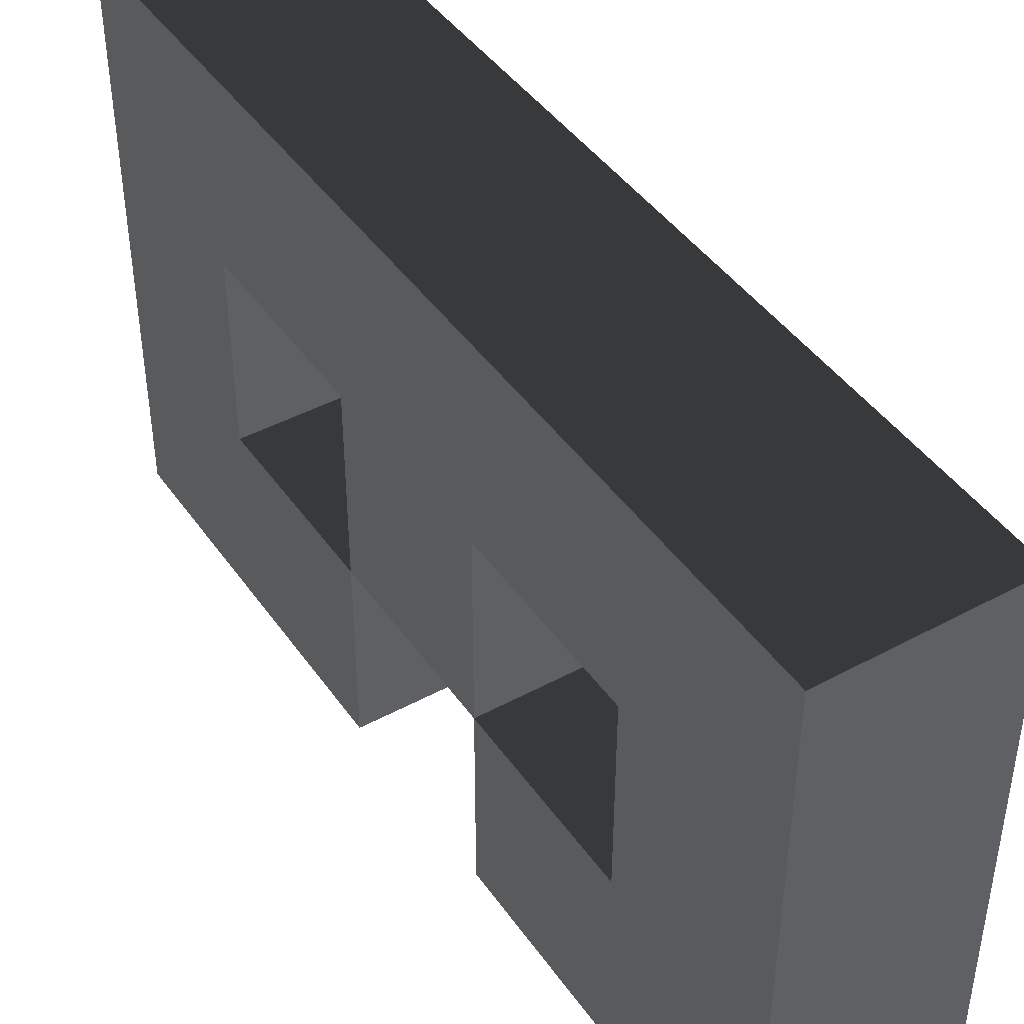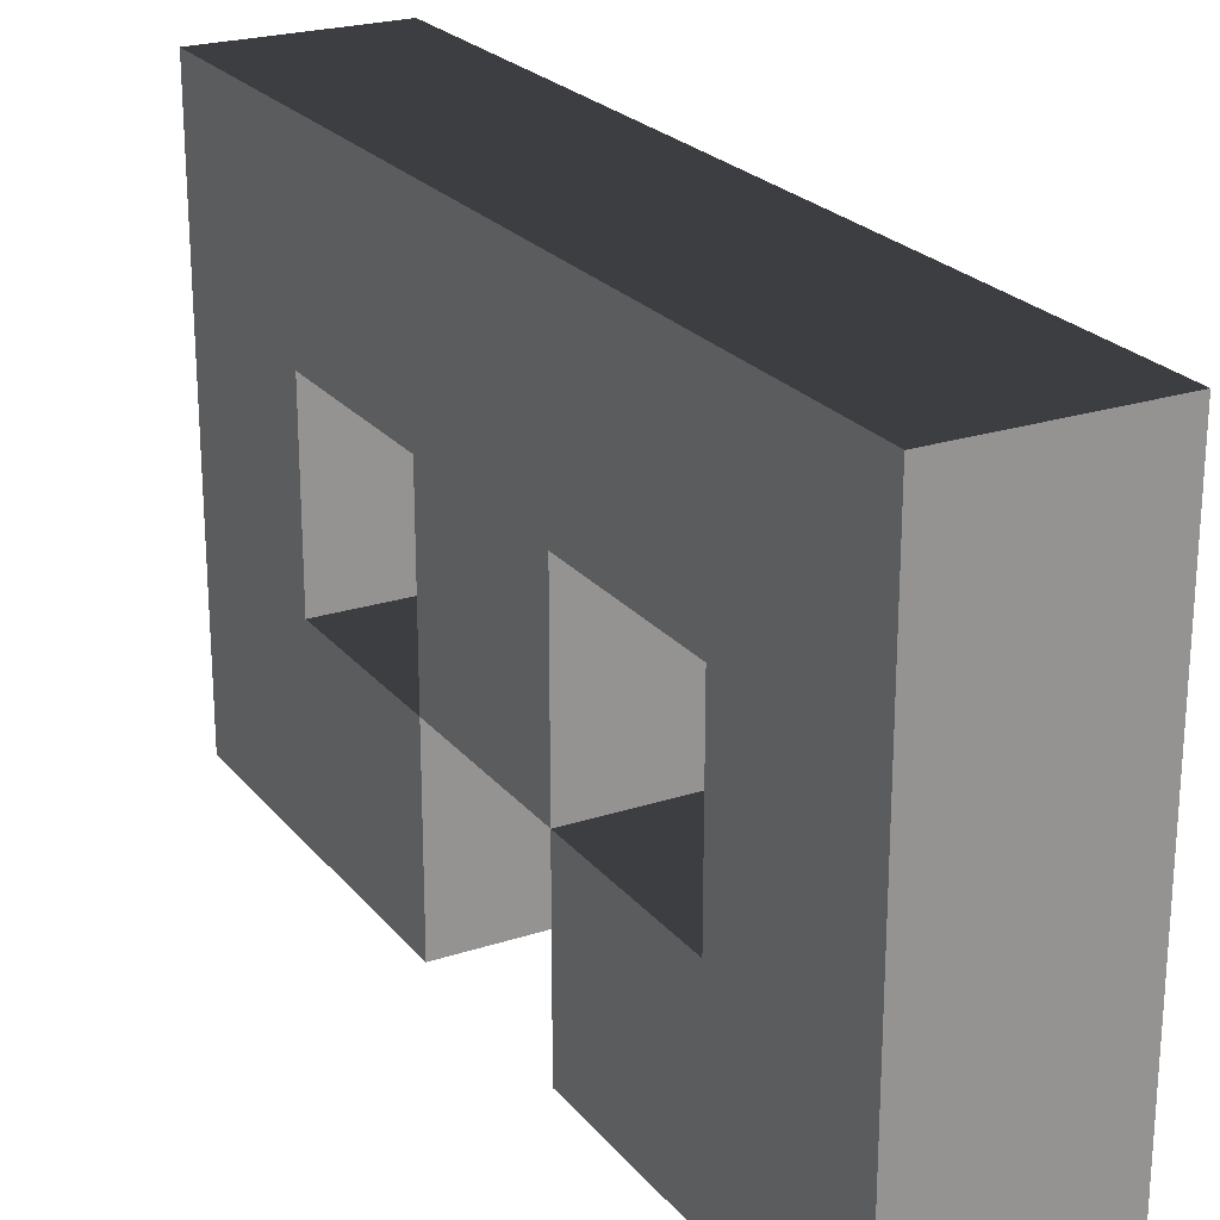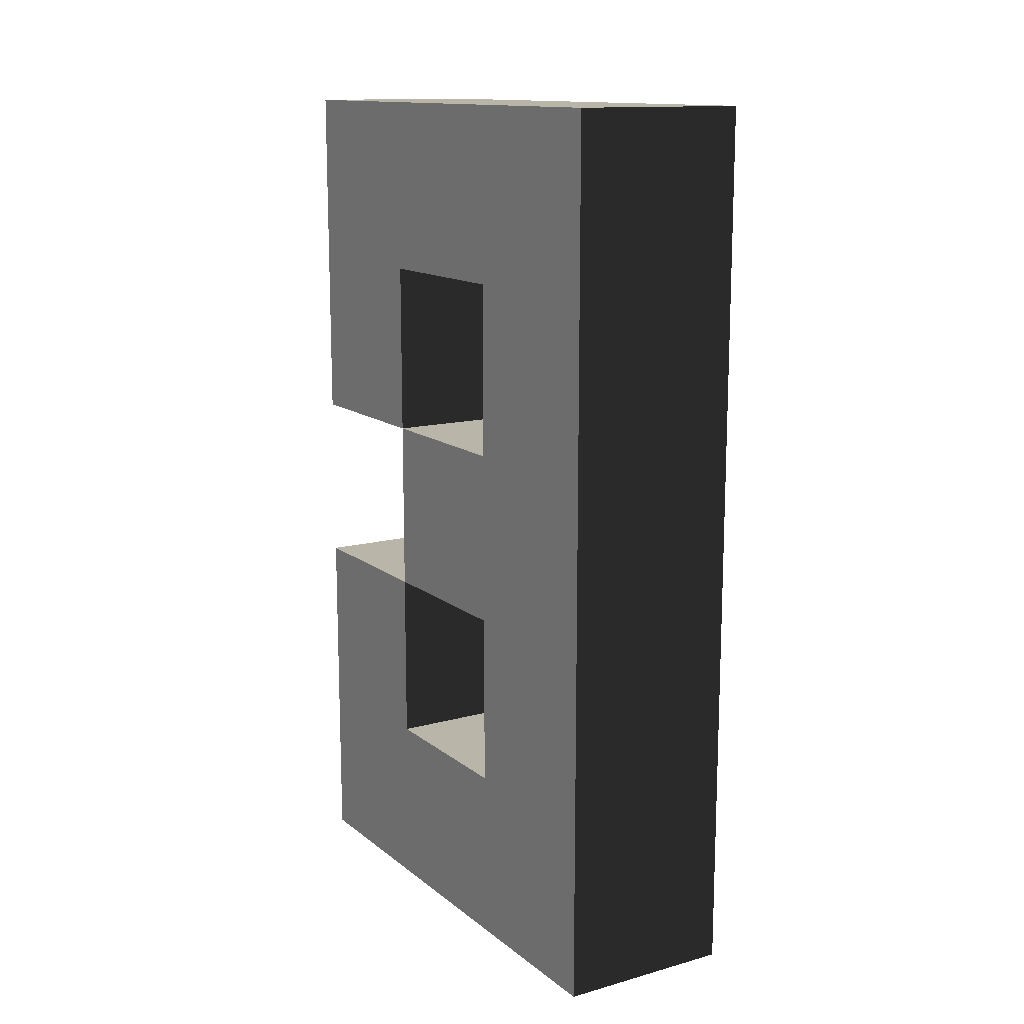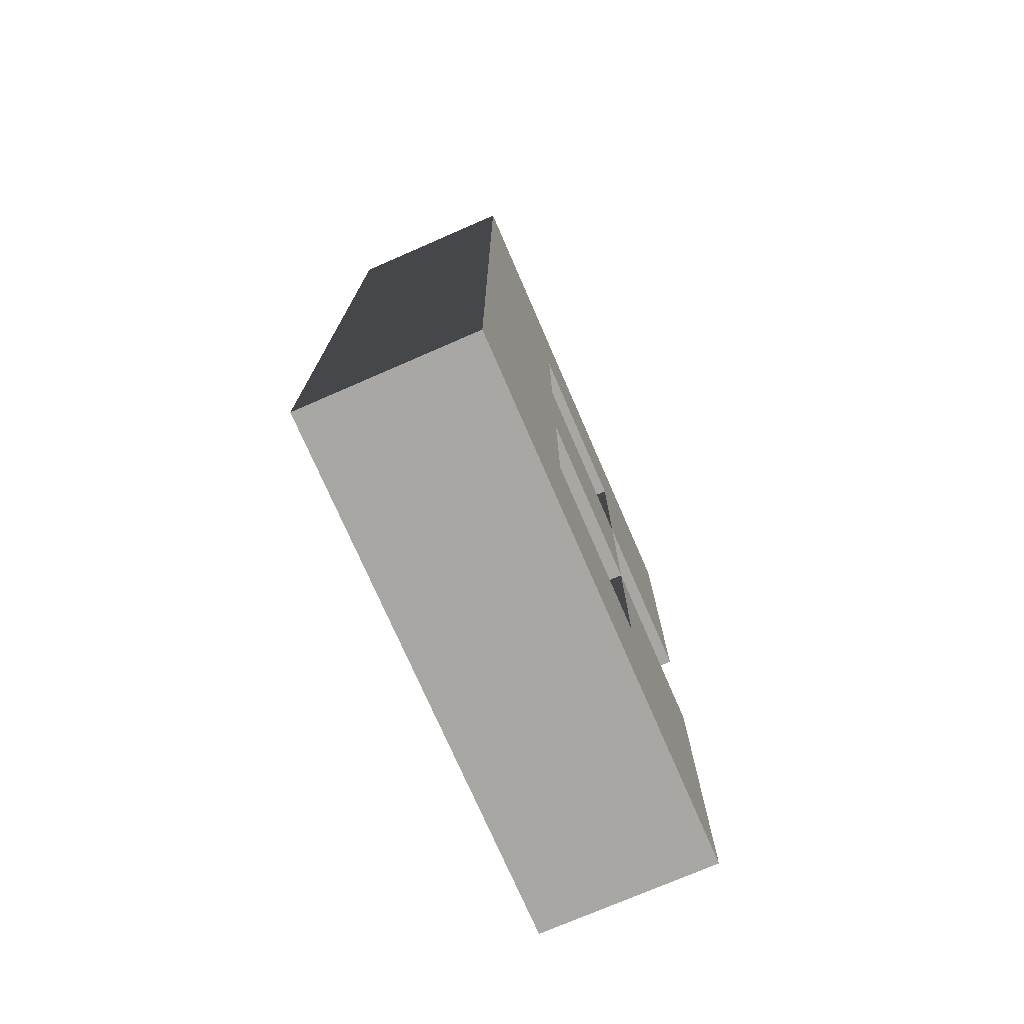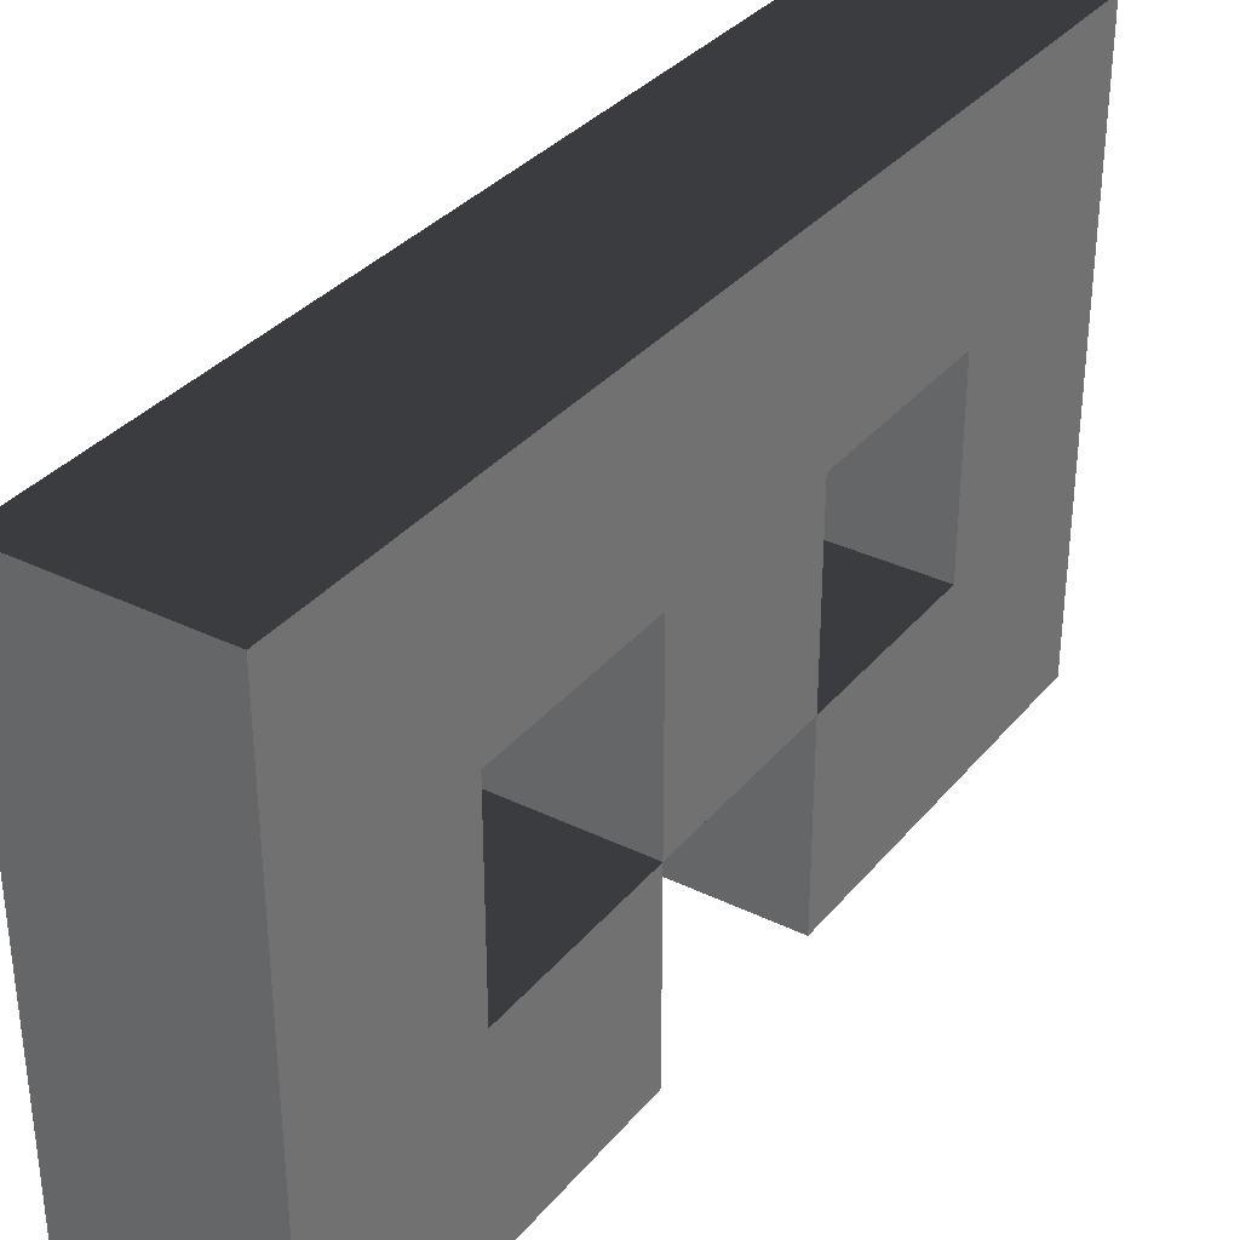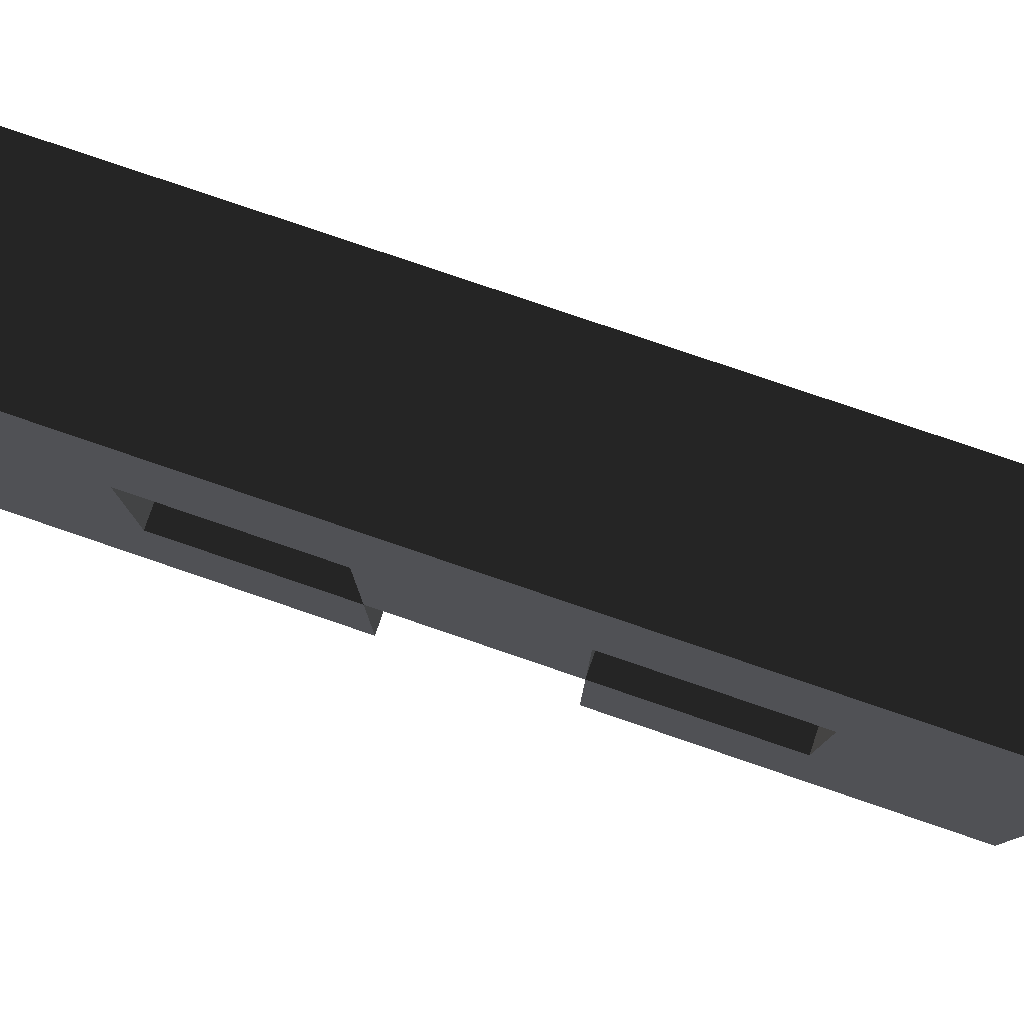
<metadata>
{"format":"obj","ext":"obj","renderer":"f3d","projection":"perspective","resolution":1024,"background":"white","views":[{"elev":43.7,"azim":147.6,"up":"+Z"},{"elev":23.3,"azim":-28.8,"up":"+Z"},{"elev":13.6,"azim":-31.4,"up":"+Y"},{"elev":-74.7,"azim":23.5,"up":"+Y"},{"elev":34.0,"azim":33.4,"up":"+Z"},{"elev":79.8,"azim":108.8,"up":"+Z"}]}
</metadata>
<code>
o b
v -0.5 1 0.5
v 0.5 1 0.5
v 0.5 0 0.5
v -0.5 0 0.5
v -0.5 1 -0.5
v 0.5 1 -0.5
v 0.5 0 -0.5
v -0.5 0 -0.5
v -0.5 2 -0.5
v 0.5 2 -0.5
v 0.5 2 0.5
v -0.5 2 0.5
v -0.5 3 -0.5
v 0.5 3 -0.5
v 0.5 3 0.5
v -0.5 3 0.5
v -0.5 4 -0.5
v 0.5 4 -0.5
v 0.5 4 0.5
v -0.5 4 0.5
v -0.5 5 -0.5
v 0.5 5 -0.5
v 0.5 5 0.5
v -0.5 5 0.5
v -0.5 5 -1.5
v -0.5 4 -1.5
v 0.5 4 -1.5
v 0.5 5 -1.5
v -0.5 5 -2.5
v -0.5 4 -2.5
v 0.5 4 -2.5
v 0.5 5 -2.5
v 0.5 1 -1.5
v -0.5 1 -1.5
v -0.5 0 -1.5
v 0.5 0 -1.5
v 0.5 1 -2.5
v -0.5 1 -2.5
v -0.5 0 -2.5
v 0.5 0 -2.5
v -0.5 3 -1.5
v -0.5 2 -1.5
v 0.5 2 -1.5
v 0.5 3 -1.5
v 0.5 2 -2.5
v 0.5 2 -1.5
v -0.5 2 -1.5
v -0.5 2 -2.5
v -0.5 3 -2.5
v -0.5 3 -1.5
v 0.5 3 -1.5
v 0.5 3 -2.5
f 4 3 2 1
f 8 4 1 5
f 3 7 6 2
f 8 7 3 4
f 10 6 5 9
f 11 2 6 10
f 12 1 2 11
f 9 5 1 12
f 15 11 10 14
f 16 12 11 15
f 13 9 12 16
f 18 14 13 17
f 19 15 14 18
f 20 16 15 19
f 17 13 16 20
f 23 19 18 22
f 24 20 19 23
f 21 17 20 24
f 24 23 22 21
f 26 17 21 25
f 27 18 17 26
f 28 22 18 27
f 25 21 22 28
f 30 26 25 29
f 32 28 27 31
f 29 25 28 32
f 32 31 30 29
f 34 5 6 33
f 35 8 5 34
f 36 7 8 35
f 33 6 7 36
f 39 35 34 38
f 40 36 35 39
f 37 33 36 40
f 40 39 38 37
f 42 9 13 41
f 43 10 9 42
f 44 14 10 43
f 41 13 14 44
f 44 43 42 41
f 46 33 37 45
f 47 34 33 46
f 48 38 34 47
f 45 37 38 48
f 48 47 46 45
f 50 26 30 49
f 51 27 26 50
f 52 31 27 51
f 49 30 31 52
f 52 51 50 49

</code>
